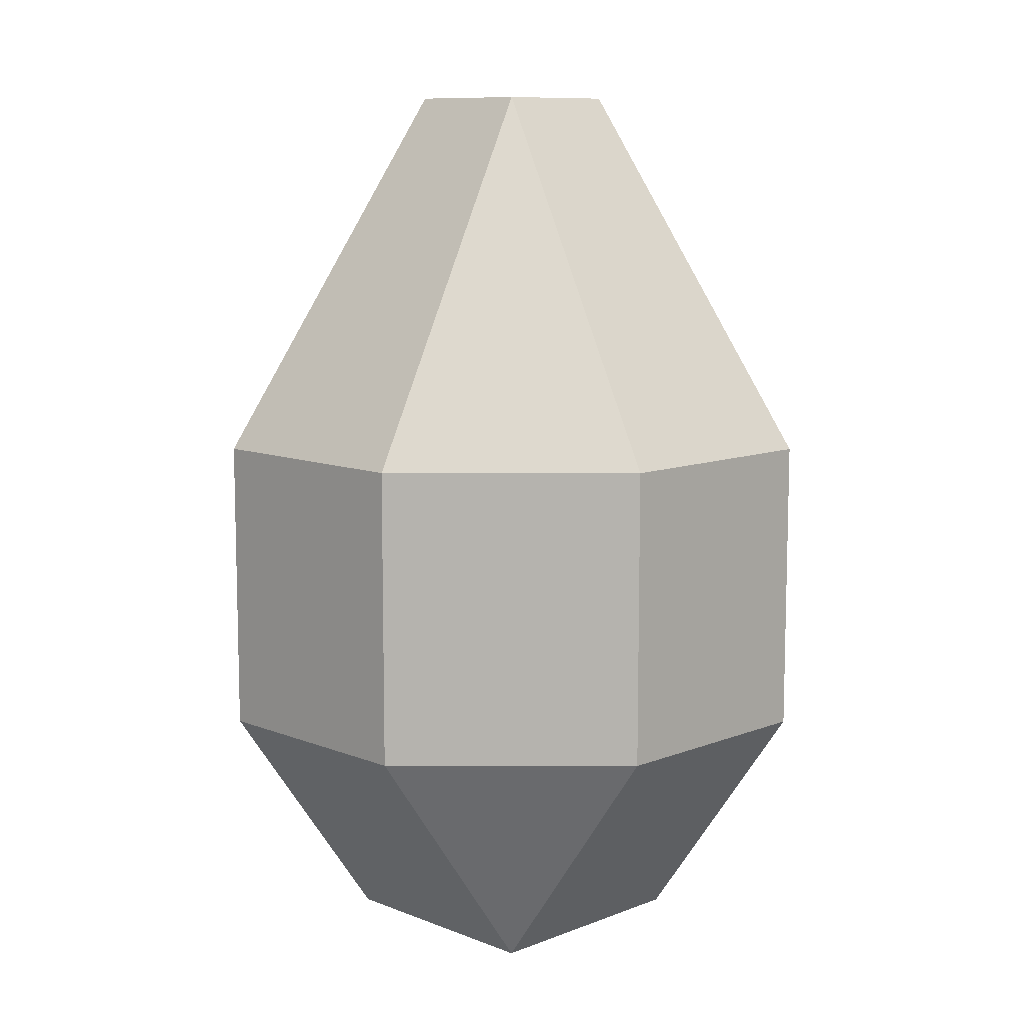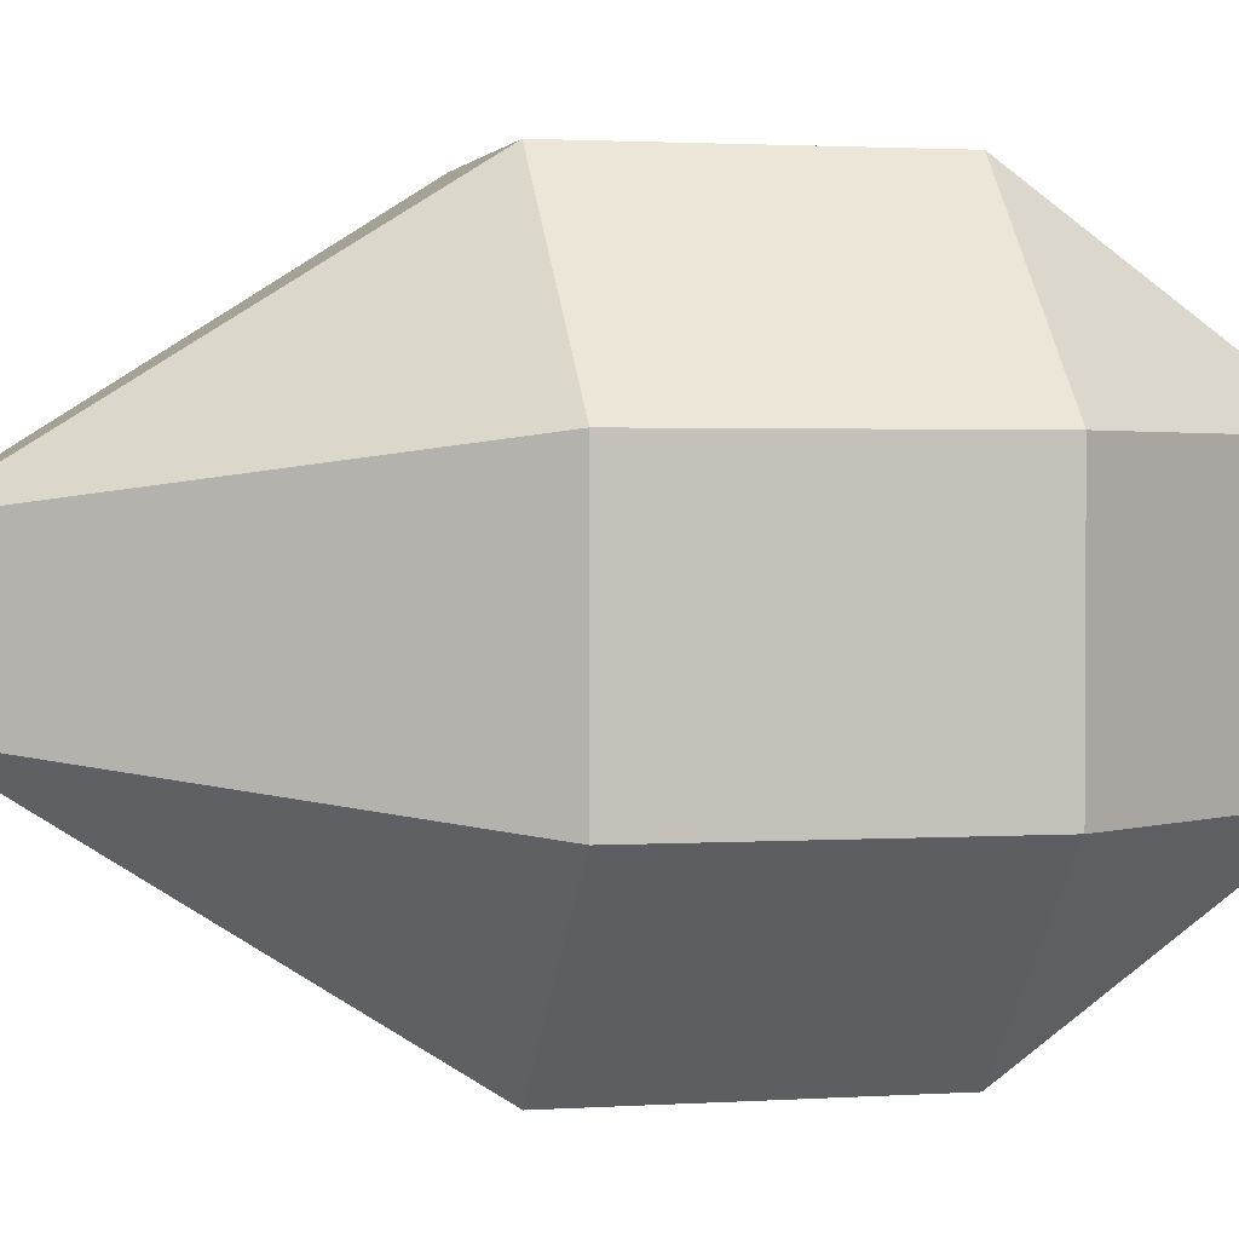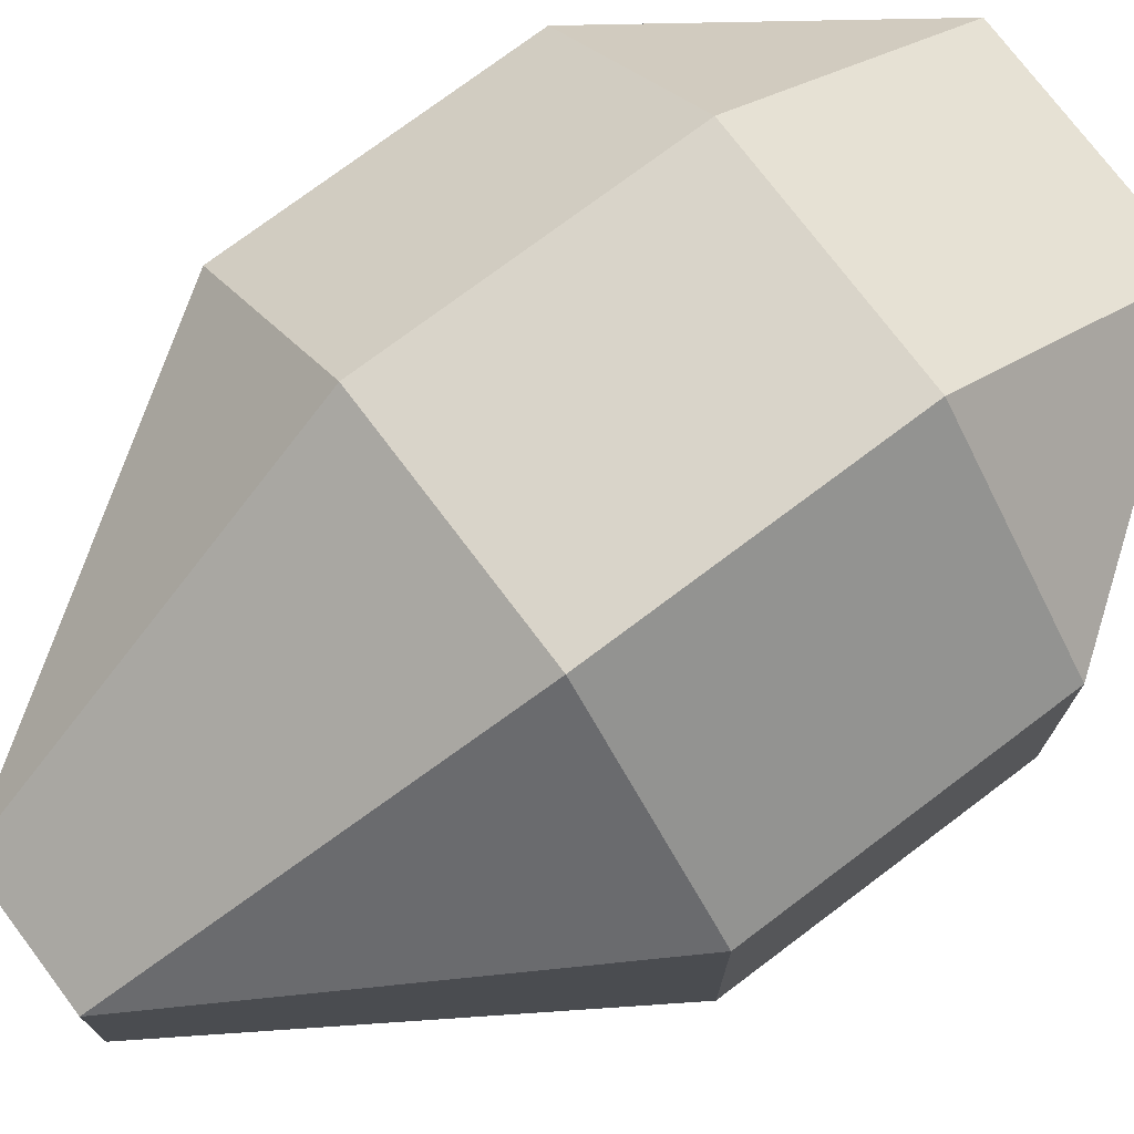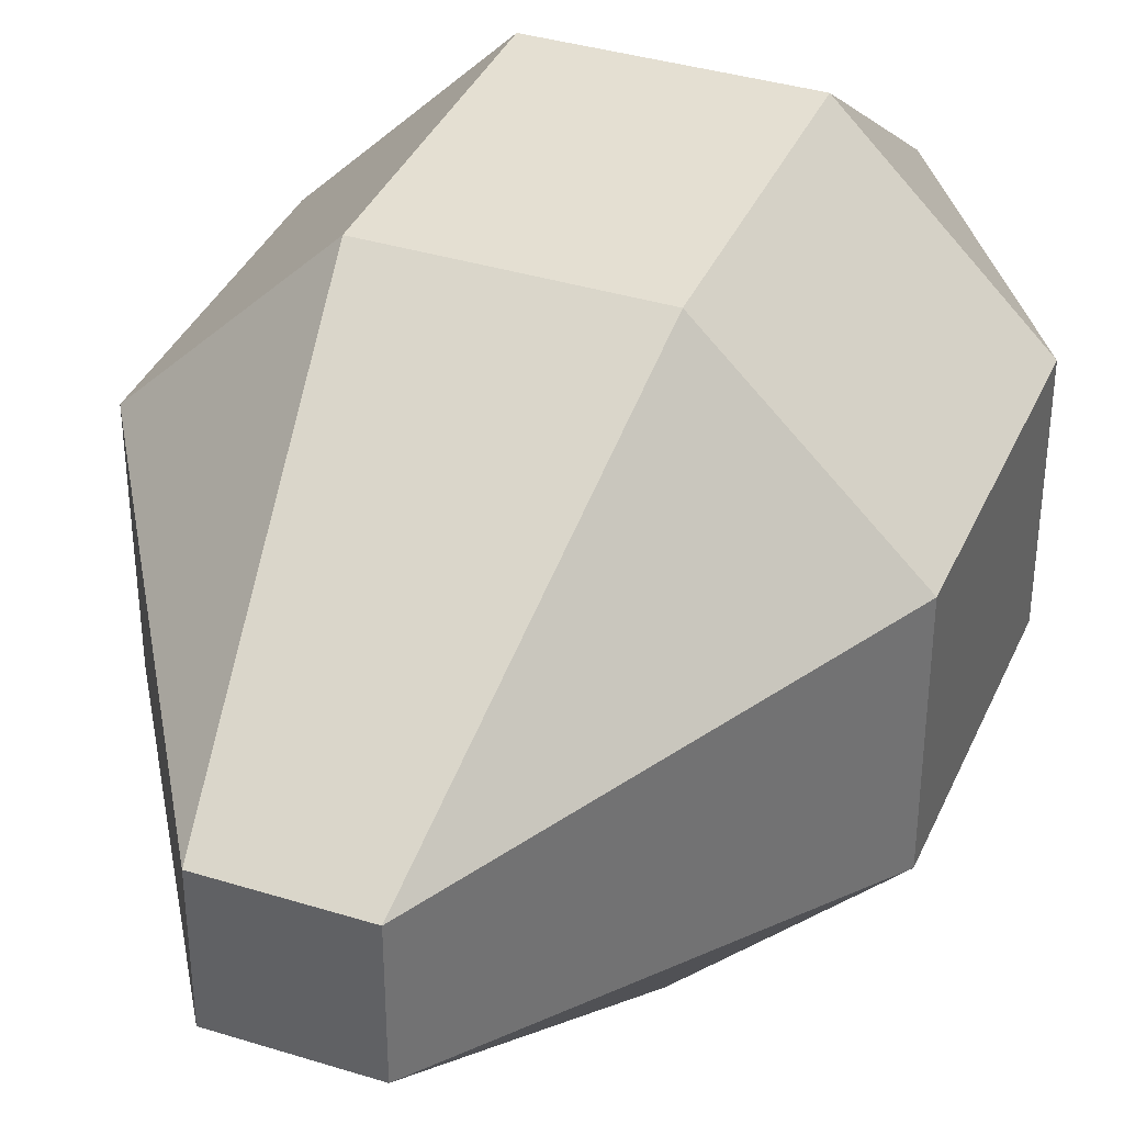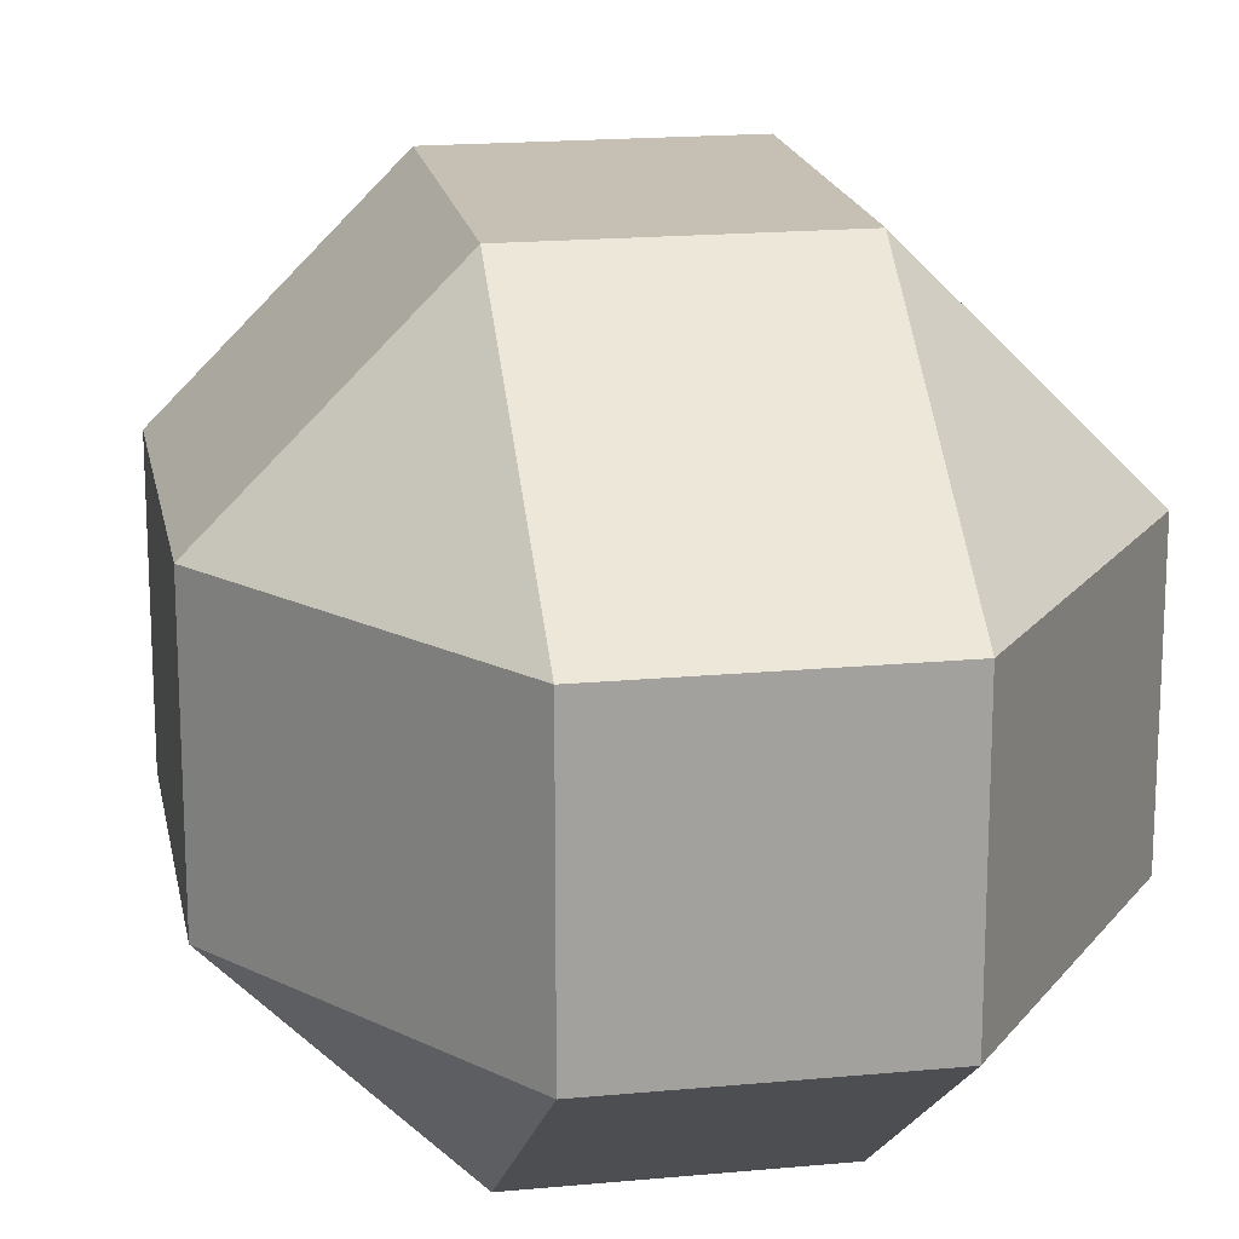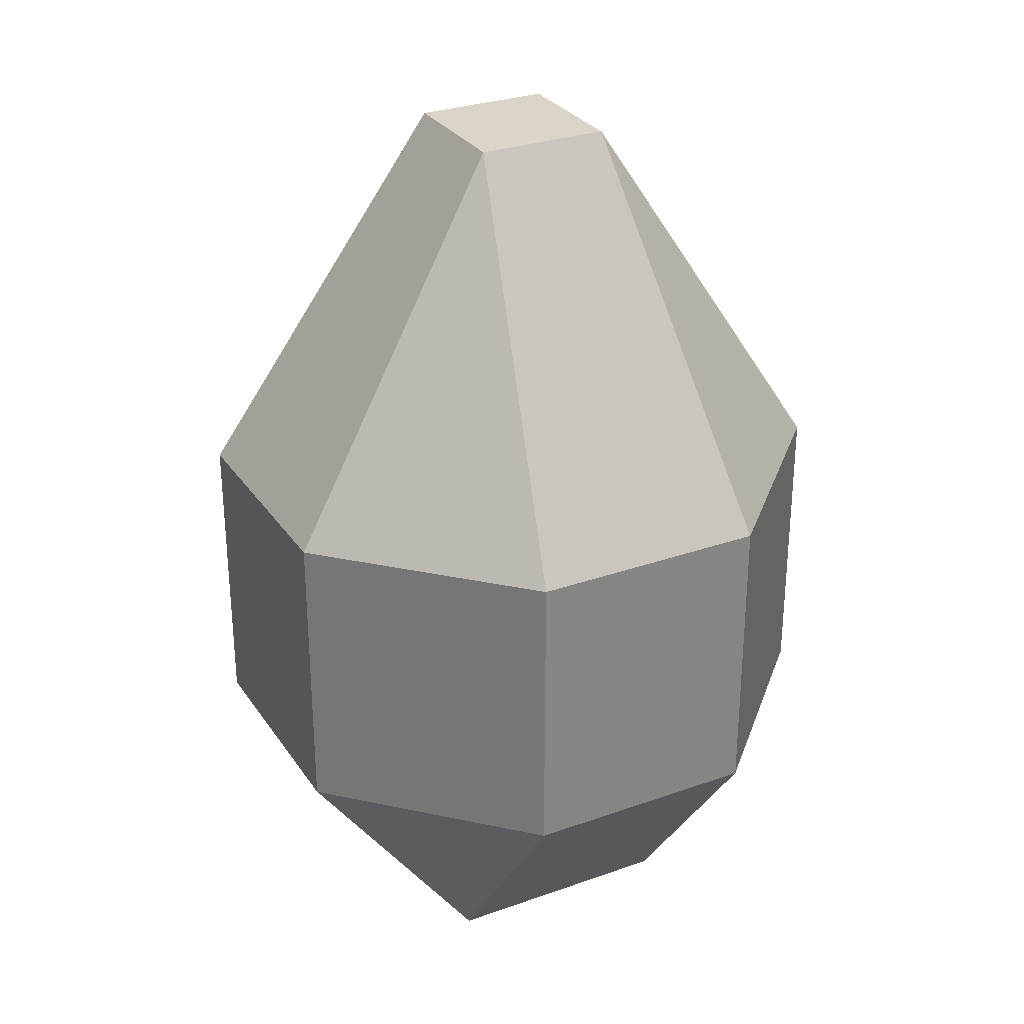
<metadata>
{"format":"obj","ext":"obj","renderer":"f3d","projection":"perspective","resolution":1024,"background":"white","views":[{"elev":9.9,"azim":-44.8,"up":"+Y"},{"elev":1.8,"azim":-103.7,"up":"+Z"},{"elev":74.9,"azim":-127.0,"up":"+Z"},{"elev":37.1,"azim":-158.2,"up":"+Z"},{"elev":18.1,"azim":-10.4,"up":"+Z"},{"elev":29.4,"azim":152.4,"up":"+Y"}]}
</metadata>
<code>
g default
v -2.564 -8.587 2.477
v -2.564 -3.346 6.264
v -6.35 -3.346 2.477
v 6.206 -3.346 2.477
v 2.42 -3.346 6.264
v 2.42 -8.587 2.477
v -6.35 2.932 2.477
v -2.564 2.932 6.264
v -1.479 10.66 1.393
v 1.335 10.66 1.393
v 2.42 2.932 6.264
v 6.206 2.932 2.477
v -6.35 2.932 -2.506
v -1.479 10.66 -1.422
v -2.564 2.932 -6.293
v 2.42 2.932 -6.293
v 1.335 10.66 -1.422
v 6.206 2.932 -2.506
v -6.35 -3.346 -2.506
v -2.564 -3.346 -6.293
v -2.564 -8.587 -2.506
v 2.42 -8.587 -2.506
v 2.42 -3.346 -6.293
v 6.206 -3.346 -2.506
g pasted__pCube10 group
f 1 3 21
f 21 3 19
f 2 1 5
f 5 1 6
f 3 2 7
f 7 2 8
f 4 6 24
f 24 6 22
f 5 4 11
f 11 4 12
f 7 9 13
f 13 9 14
f 9 8 10
f 10 8 11
f 10 12 17
f 17 12 18
f 13 15 19
f 19 15 20
f 15 14 16
f 16 14 17
f 16 18 23
f 23 18 24
f 21 20 22
f 22 20 23
f 2 5 8
f 8 5 11
f 9 10 14
f 14 10 17
f 15 16 20
f 20 16 23
f 21 22 1
f 1 22 6
f 4 24 12
f 12 24 18
f 19 3 13
f 13 3 7
f 1 2 3
f 4 5 6
f 7 8 9
f 10 11 12
f 13 14 15
f 16 17 18
f 19 20 21
f 22 23 24
g default
v -2.564 -8.587 2.477
v -2.564 -3.346 6.264
v -6.35 -3.346 2.477
v 6.206 -3.346 2.477
v 2.42 -3.346 6.264
v 2.42 -8.587 2.477
v -6.35 2.932 2.477
v -2.564 2.932 6.264
v -1.479 10.66 1.393
v 1.335 10.66 1.393
v 2.42 2.932 6.264
v 6.206 2.932 2.477
v -6.35 2.932 -2.506
v -1.479 10.66 -1.422
v -2.564 2.932 -6.293
v 2.42 2.932 -6.293
v 1.335 10.66 -1.422
v 6.206 2.932 -2.506
v -6.35 -3.346 -2.506
v -2.564 -3.346 -6.293
v -2.564 -8.587 -2.506
v 2.42 -8.587 -2.506
v 2.42 -3.346 -6.293
v 6.206 -3.346 -2.506
g pasted__pCube10 group
f 25 27 45
f 45 27 43
f 26 25 29
f 29 25 30
f 27 26 31
f 31 26 32
f 28 30 48
f 48 30 46
f 29 28 35
f 35 28 36
f 31 33 37
f 37 33 38
f 33 32 34
f 34 32 35
f 34 36 41
f 41 36 42
f 37 39 43
f 43 39 44
f 39 38 40
f 40 38 41
f 40 42 47
f 47 42 48
f 45 44 46
f 46 44 47
f 26 29 32
f 32 29 35
f 33 34 38
f 38 34 41
f 39 40 44
f 44 40 47
f 45 46 25
f 25 46 30
f 28 48 36
f 36 48 42
f 43 27 37
f 37 27 31
f 25 26 27
f 28 29 30
f 31 32 33
f 34 35 36
f 37 38 39
f 40 41 42
f 43 44 45
f 46 47 48

</code>
